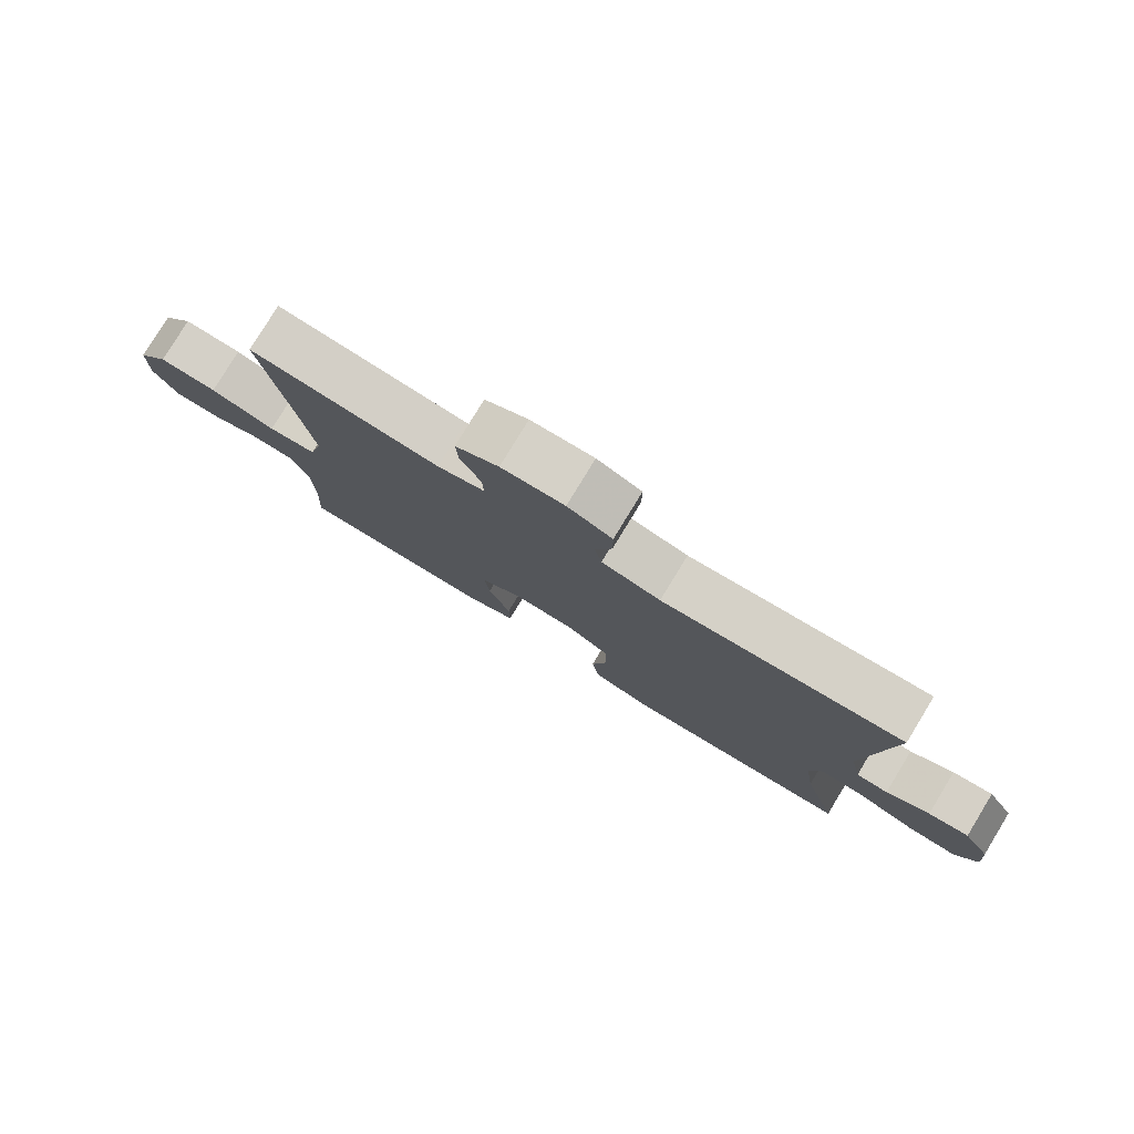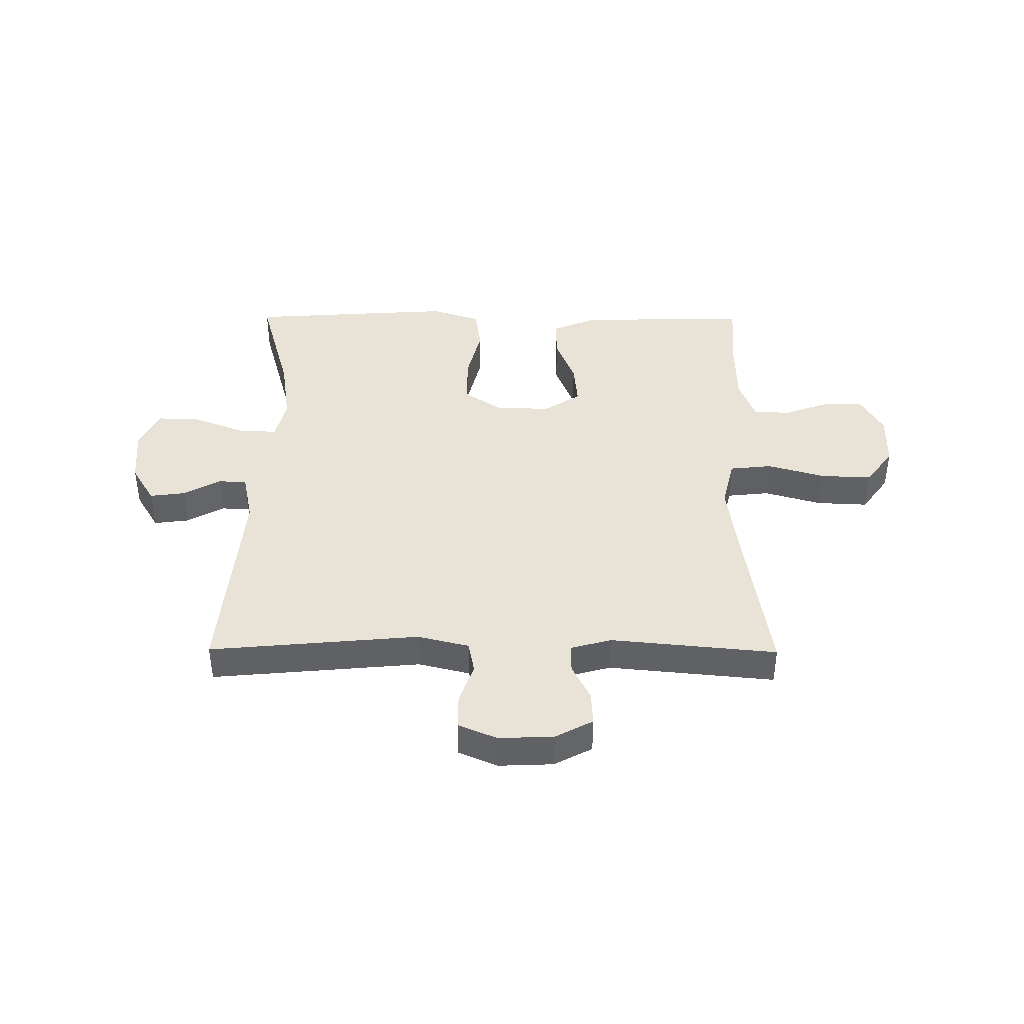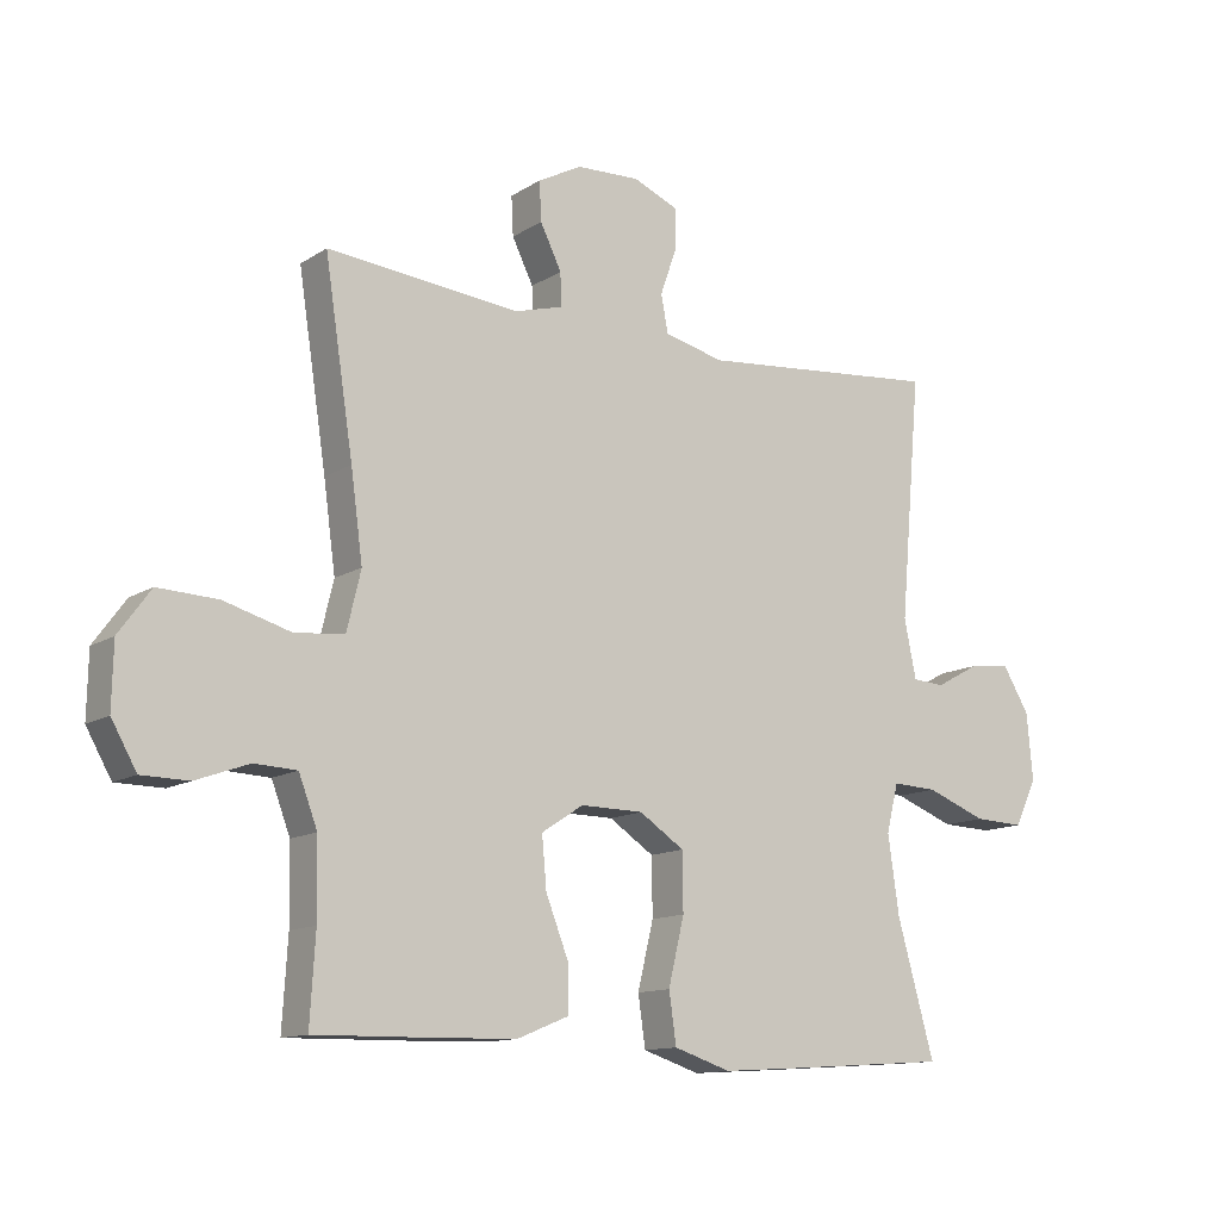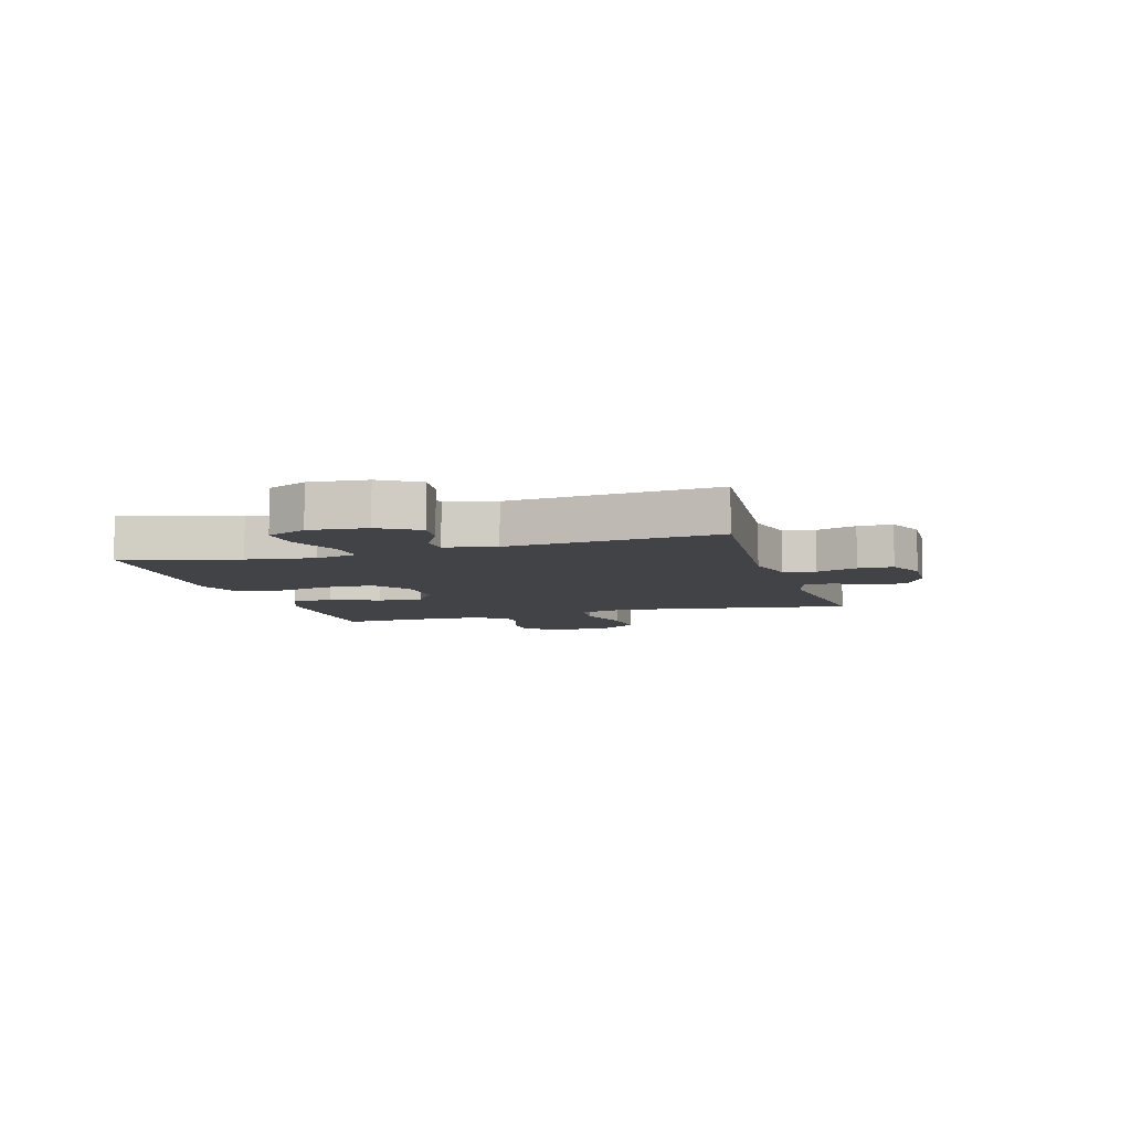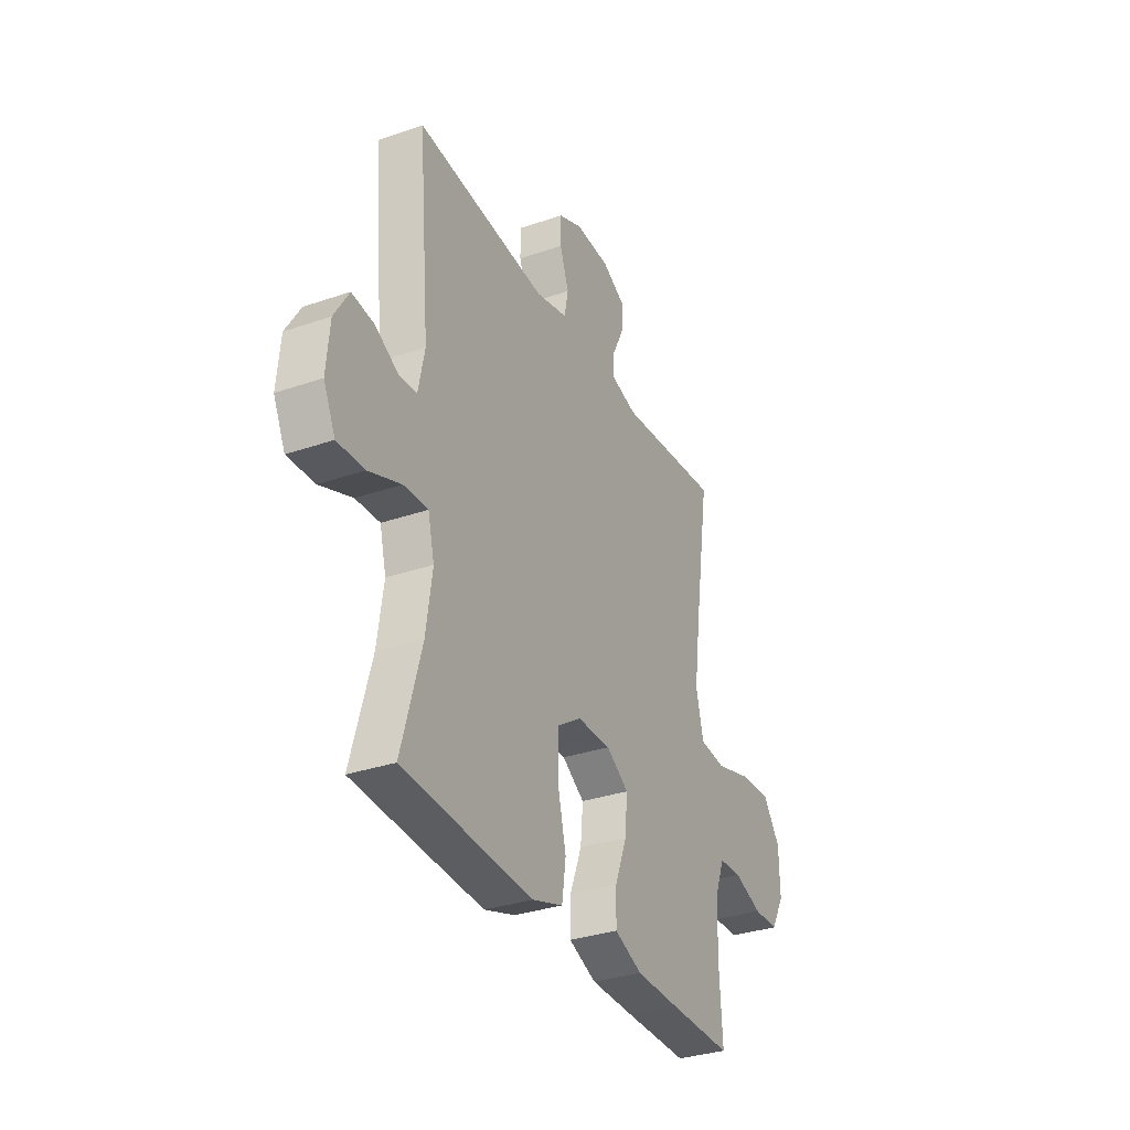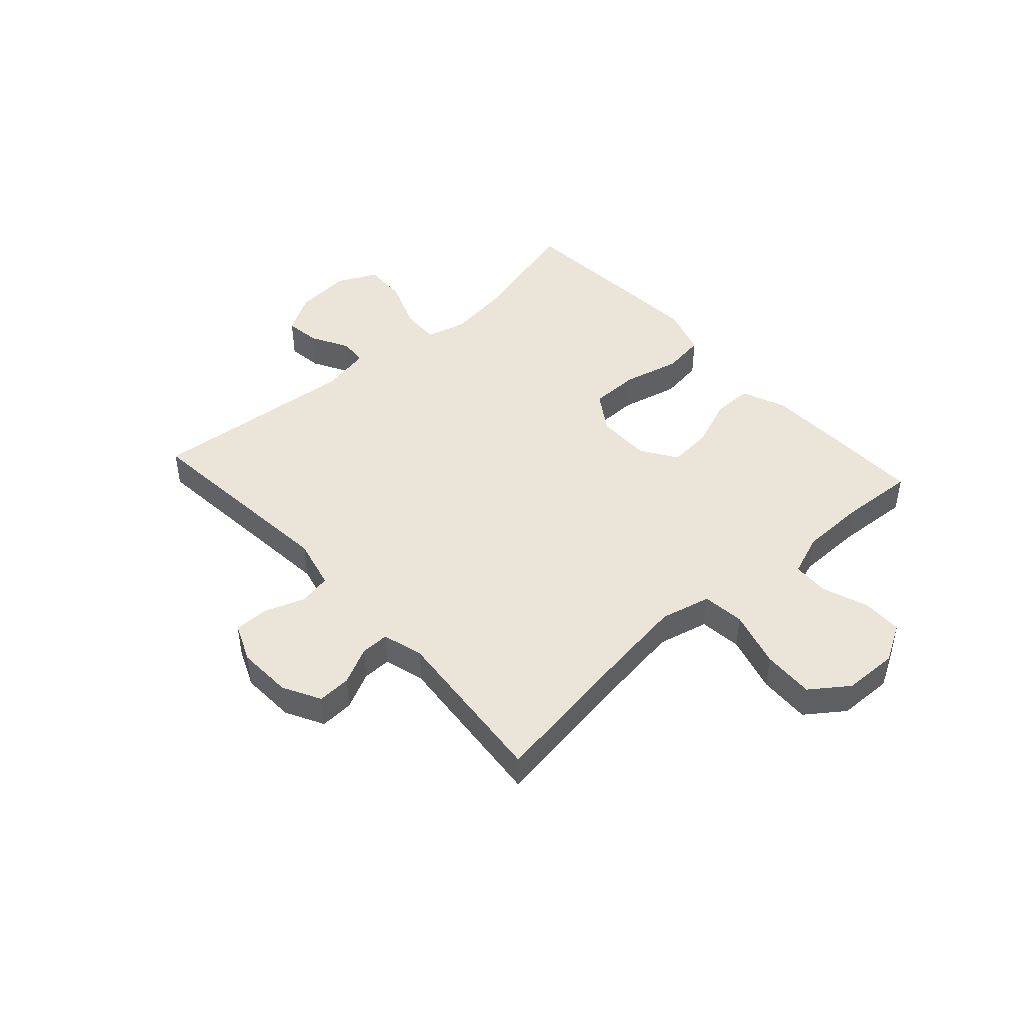
<metadata>
{"format":"obj","ext":"obj","renderer":"f3d","projection":"perspective","resolution":1024,"background":"white","views":[{"elev":79.3,"azim":-148.6,"up":"+Z"},{"elev":41.4,"azim":0.4,"up":"+Y"},{"elev":-12.5,"azim":144.9,"up":"+Z"},{"elev":-7.4,"azim":-73.4,"up":"+Y"},{"elev":-32.5,"azim":-64.4,"up":"+Z"},{"elev":45.4,"azim":47.9,"up":"+Y"}]}
</metadata>
<code>
v -0.5 0.07 -0.5
v -0.444 0.07 -0.3
v -0.427 0.07 -0.182
v -0.445 0.07 -0.109
v -0.513 0.07 -0.112
v -0.604 0.07 -0.147
v -0.68 0.07 -0.15
v -0.713 0.07 -0.08
v -0.704 0.07 0.02
v -0.663 0.07 0.088
v -0.601 0.07 0.08
v -0.535 0.07 0.044
v -0.486 0.07 0.047
v -0.468 0.07 0.135
v -0.5 0.07 0.5
v -0.133 0.07 0.466
v -0.043 0.07 0.488
v -0.032 0.07 0.544
v -0.057 0.07 0.615
v -0.057 0.07 0.676
v 0.011 0.07 0.705
v 0.107 0.07 0.701
v 0.173 0.07 0.666
v 0.17 0.07 0.607
v 0.138 0.07 0.542
v 0.137 0.07 0.492
v 0.209 0.07 0.472
v 0.5 0.07 0.5
v 0.457 0.07 0.219
v 0.439 0.07 0.087
v 0.46 0.07 -0.001
v 0.534 0.07 -0.009
v 0.635 0.07 0.02
v 0.725 0.07 0.024
v 0.773 0.07 -0.042
v 0.775 0.07 -0.138
v 0.737 0.07 -0.205
v 0.666 0.07 -0.206
v 0.586 0.07 -0.177
v 0.522 0.07 -0.18
v 0.494 0.07 -0.254
v 0.492 0.07 -0.368
v 0.5 0.07 -0.5
v 0.32 0.07 -0.497
v 0.199 0.07 -0.494
v 0.121 0.07 -0.462
v 0.122 0.07 -0.392
v 0.156 0.07 -0.305
v 0.163 0.07 -0.228
v 0.1 0.07 -0.187
v 0.005 0.07 -0.188
v -0.063 0.07 -0.233
v -0.064 0.07 -0.32
v -0.04 0.07 -0.42
v -0.051 0.07 -0.496
v -0.137 0.07 -0.524
v -0.264 0.07 -0.516
v -0.5 0 -0.5
v -0.444 0 -0.3
v -0.427 0 -0.182
v -0.445 0 -0.109
v -0.513 0 -0.112
v -0.604 0 -0.147
v -0.68 0 -0.15
v -0.713 0 -0.08
v -0.704 0 0.02
v -0.663 0 0.088
v -0.601 0 0.08
v -0.535 0 0.044
v -0.486 0 0.047
v -0.468 0 0.135
v -0.5 0 0.5
v -0.133 0 0.466
v -0.043 0 0.488
v -0.032 0 0.544
v -0.057 0 0.615
v -0.057 0 0.676
v 0.011 0 0.705
v 0.107 0 0.701
v 0.173 0 0.666
v 0.17 0 0.607
v 0.138 0 0.542
v 0.137 0 0.492
v 0.209 0 0.472
v 0.5 0 0.5
v 0.457 0 0.219
v 0.439 0 0.087
v 0.46 0 -0.001
v 0.534 0 -0.009
v 0.635 0 0.02
v 0.725 0 0.024
v 0.773 0 -0.042
v 0.775 0 -0.138
v 0.737 0 -0.205
v 0.666 0 -0.206
v 0.586 0 -0.177
v 0.522 0 -0.18
v 0.494 0 -0.254
v 0.492 0 -0.368
v 0.5 0 -0.5
v 0.32 0 -0.497
v 0.199 0 -0.494
v 0.121 0 -0.462
v 0.122 0 -0.392
v 0.156 0 -0.305
v 0.163 0 -0.228
v 0.1 0 -0.187
v 0.005 0 -0.188
v -0.063 0 -0.233
v -0.064 0 -0.32
v -0.04 0 -0.42
v -0.051 0 -0.496
v -0.137 0 -0.524
v -0.264 0 -0.516
f 56 57 1 2
f 53 54 55 56
f 52 53 56 2
f 51 52 2 3
f 50 51 3 4
f 45 46 47 48
f 45 48 49
f 42 43 44 45
f 41 42 45 49
f 40 41 49 50
f 36 37 38 39
f 32 33 34 35
f 31 32 35 36
f 27 28 29
f 26 27 29 30
f 22 23 24 25
f 22 25 26
f 21 22 26
f 18 19 20 21
f 17 18 21 26
f 16 17 26 30
f 14 15 16 30
f 9 10 11 12
f 9 12 13
f 8 9 13
f 5 6 7 8
f 4 5 8 13
f 31 36 39 40
f 31 40 50 4
f 14 30 31
f 4 13 14 31
f 59 58 114 113
f 113 112 111 110
f 59 113 110 109
f 60 59 109 108
f 61 60 108 107
f 105 104 103 102
f 106 105 102
f 102 101 100 99
f 106 102 99 98
f 107 106 98 97
f 96 95 94 93
f 92 91 90 89
f 93 92 89 88
f 86 85 84
f 87 86 84 83
f 82 81 80 79
f 83 82 79
f 83 79 78
f 78 77 76 75
f 83 78 75 74
f 87 83 74 73
f 87 73 72 71
f 69 68 67 66
f 70 69 66
f 70 66 65
f 65 64 63 62
f 70 65 62 61
f 97 96 93 88
f 61 107 97 88
f 88 87 71
f 88 71 70 61
f 1 58 59 2
f 2 59 60 3
f 3 60 61 4
f 4 61 62 5
f 5 62 63 6
f 6 63 64 7
f 7 64 65 8
f 8 65 66 9
f 9 66 67 10
f 10 67 68 11
f 11 68 69 12
f 12 69 70 13
f 13 70 71 14
f 14 71 72 15
f 15 72 73 16
f 16 73 74 17
f 17 74 75 18
f 18 75 76 19
f 19 76 77 20
f 20 77 78 21
f 21 78 79 22
f 22 79 80 23
f 23 80 81 24
f 24 81 82 25
f 25 82 83 26
f 26 83 84 27
f 27 84 85 28
f 28 85 86 29
f 29 86 87 30
f 30 87 88 31
f 31 88 89 32
f 32 89 90 33
f 33 90 91 34
f 34 91 92 35
f 35 92 93 36
f 36 93 94 37
f 37 94 95 38
f 38 95 96 39
f 39 96 97 40
f 40 97 98 41
f 41 98 99 42
f 42 99 100 43
f 43 100 101 44
f 44 101 102 45
f 45 102 103 46
f 46 103 104 47
f 47 104 105 48
f 48 105 106 49
f 49 106 107 50
f 50 107 108 51
f 51 108 109 52
f 52 109 110 53
f 53 110 111 54
f 54 111 112 55
f 55 112 113 56
f 56 113 114 57
f 57 114 58 1

</code>
